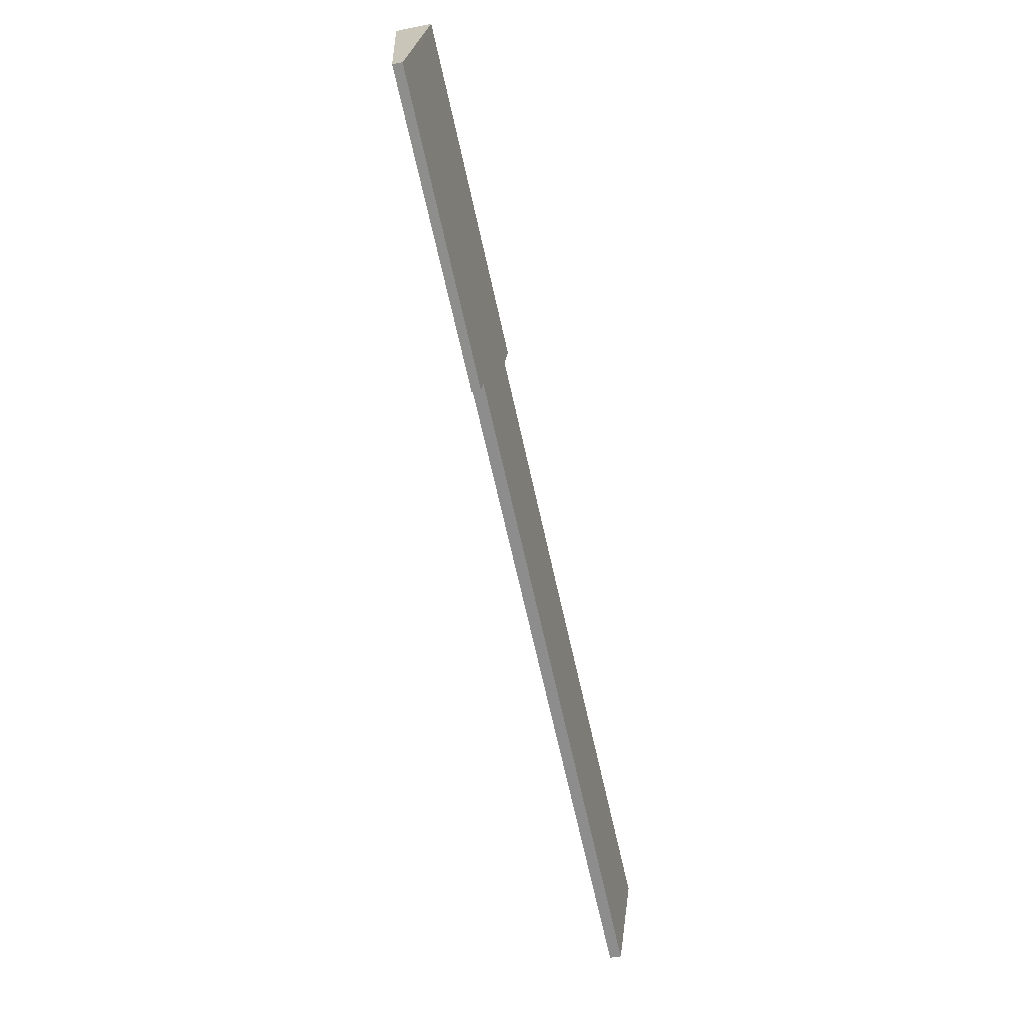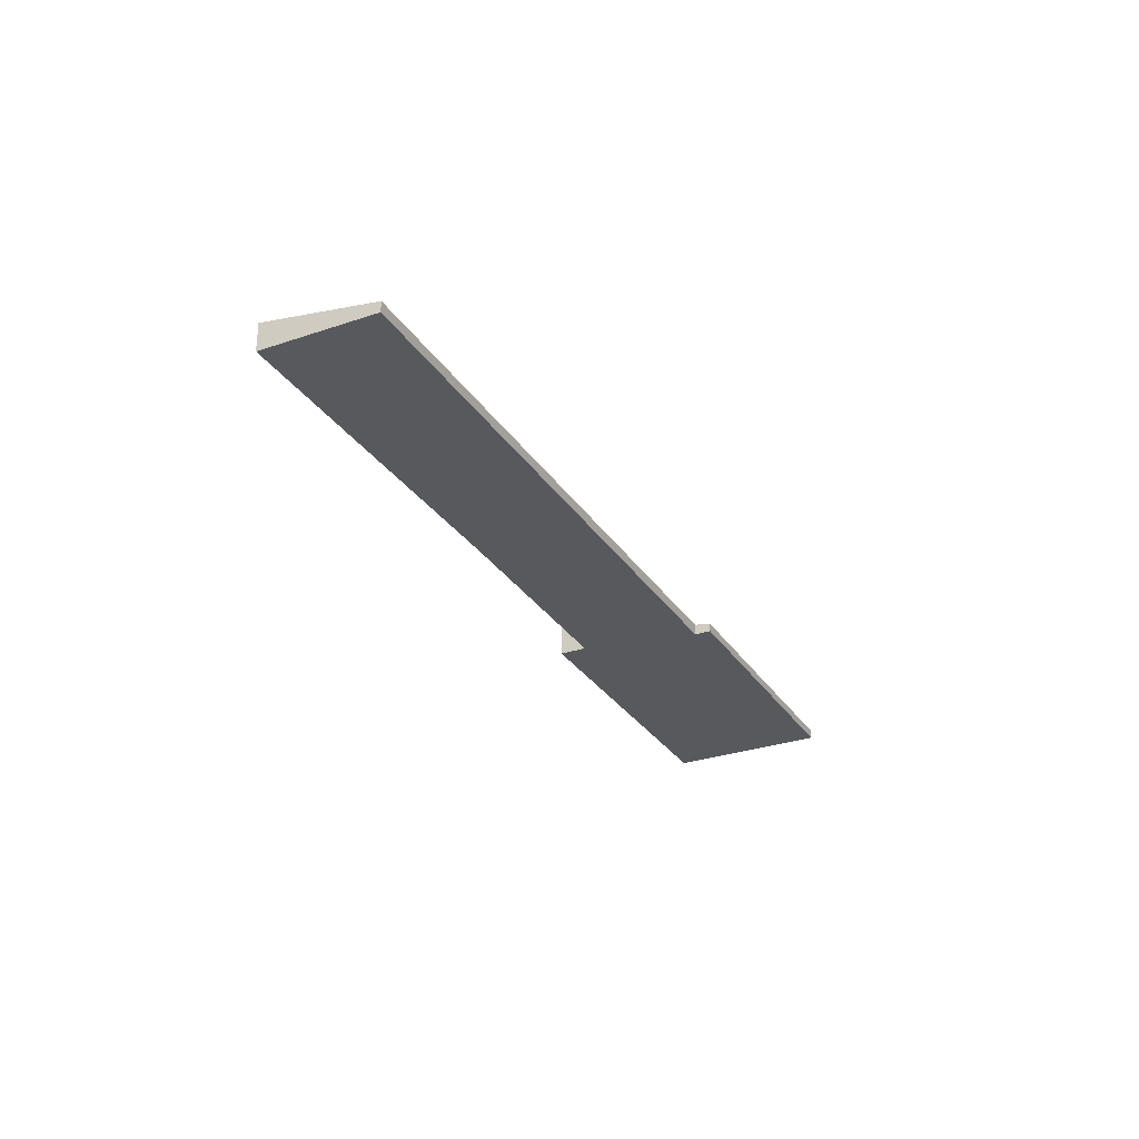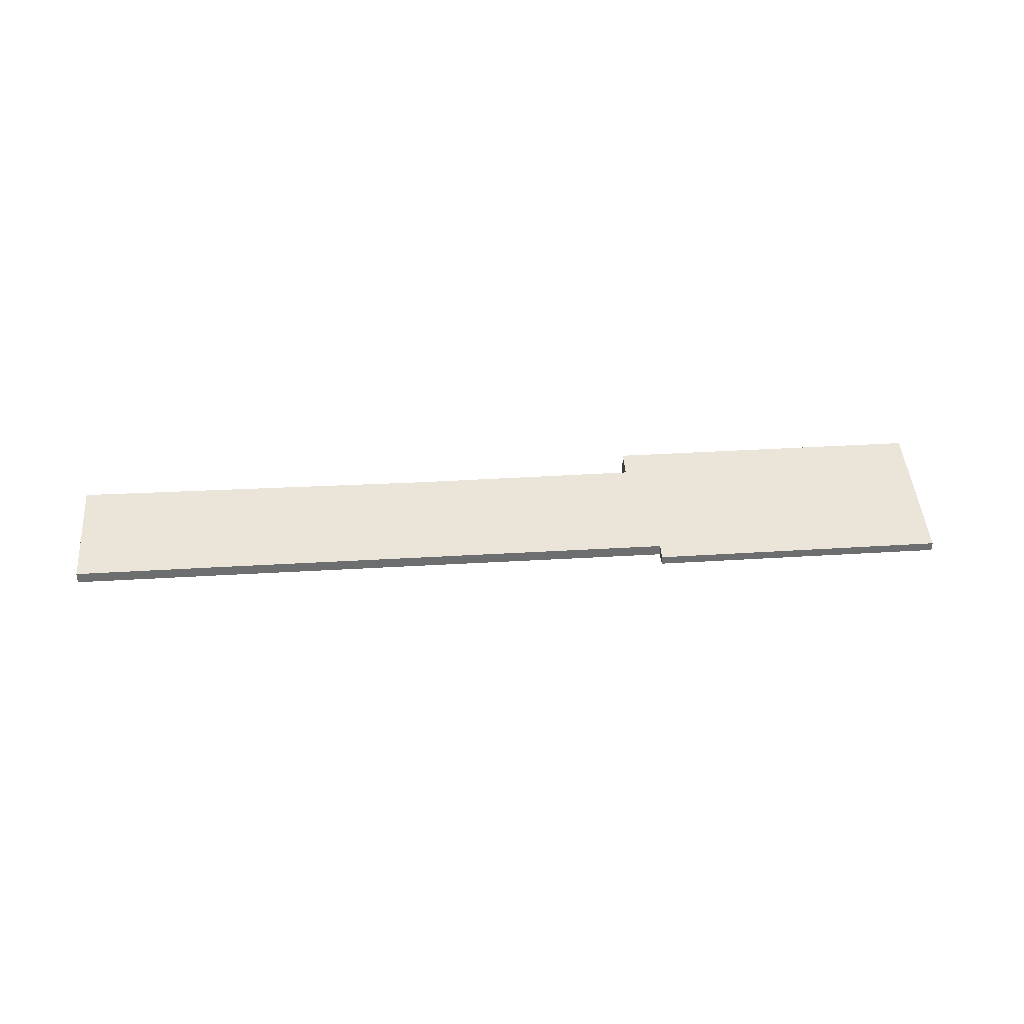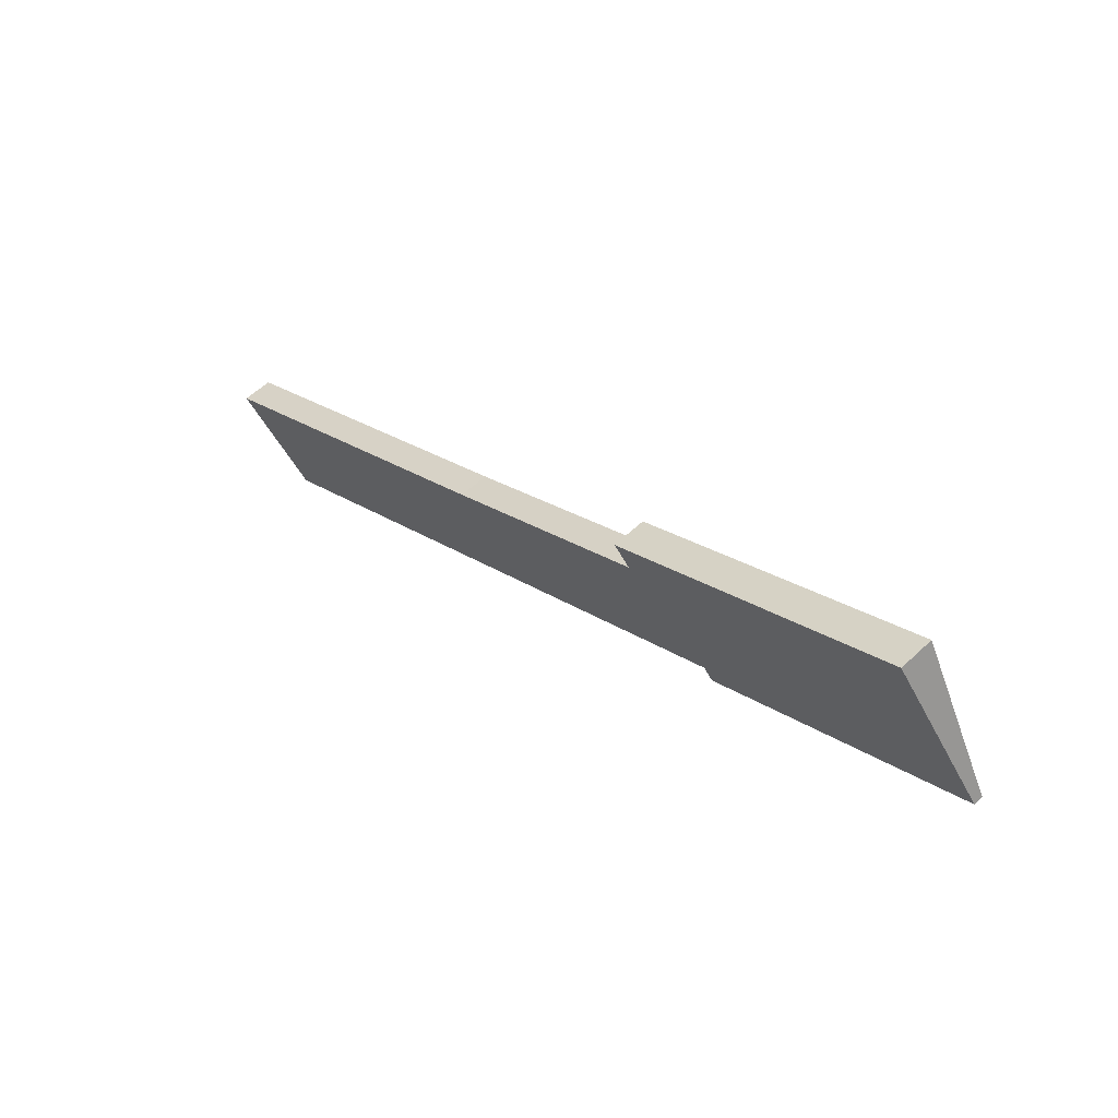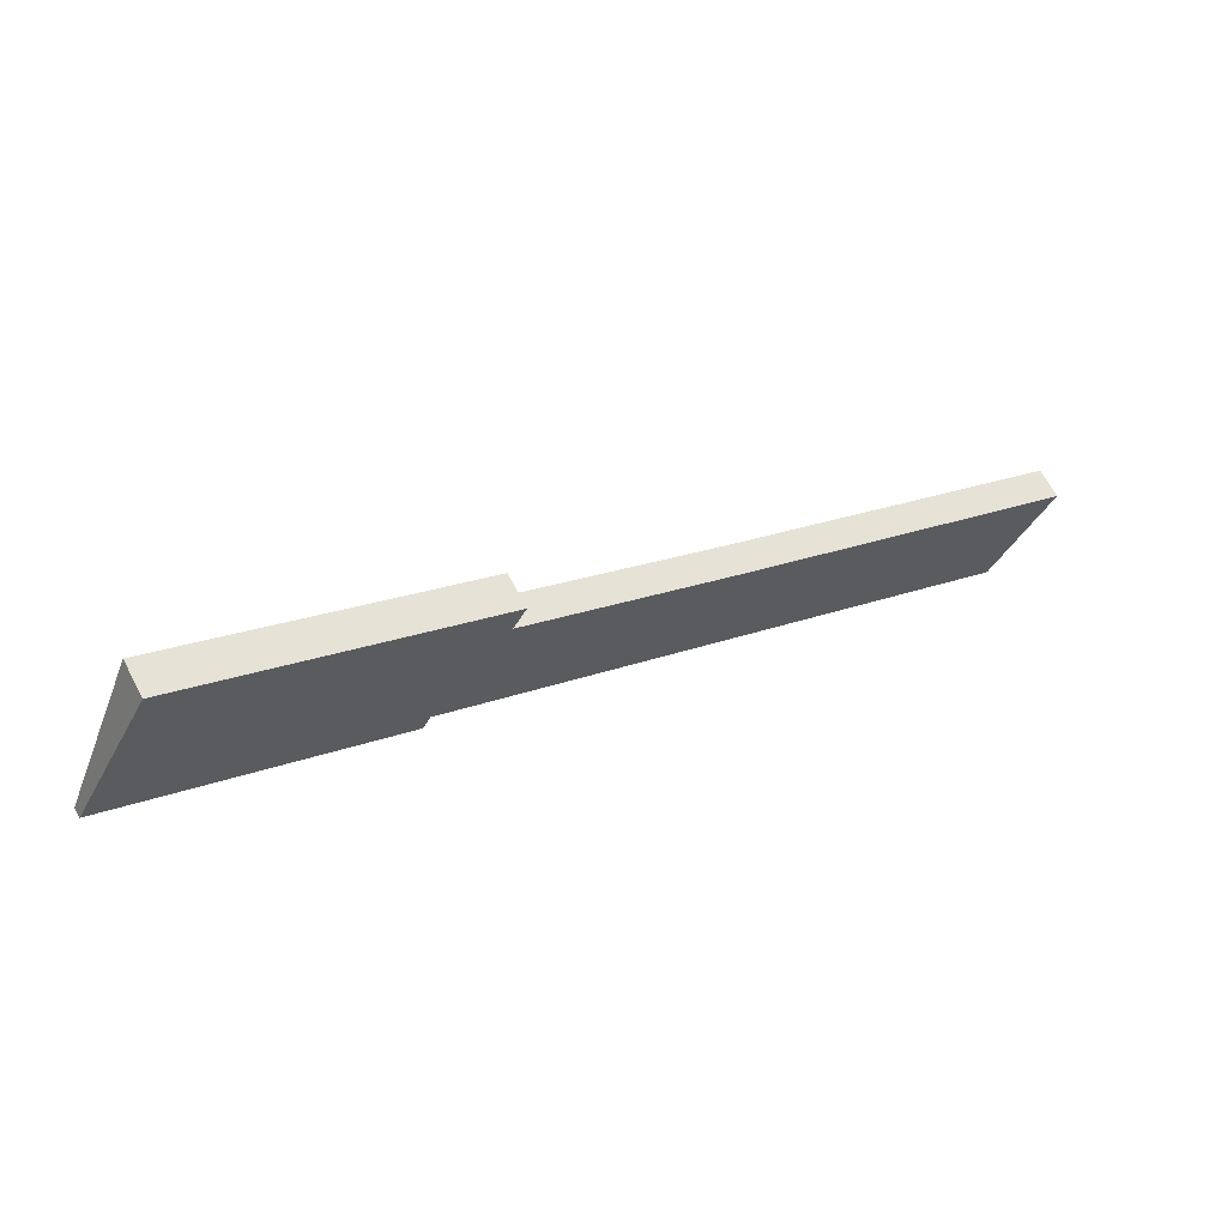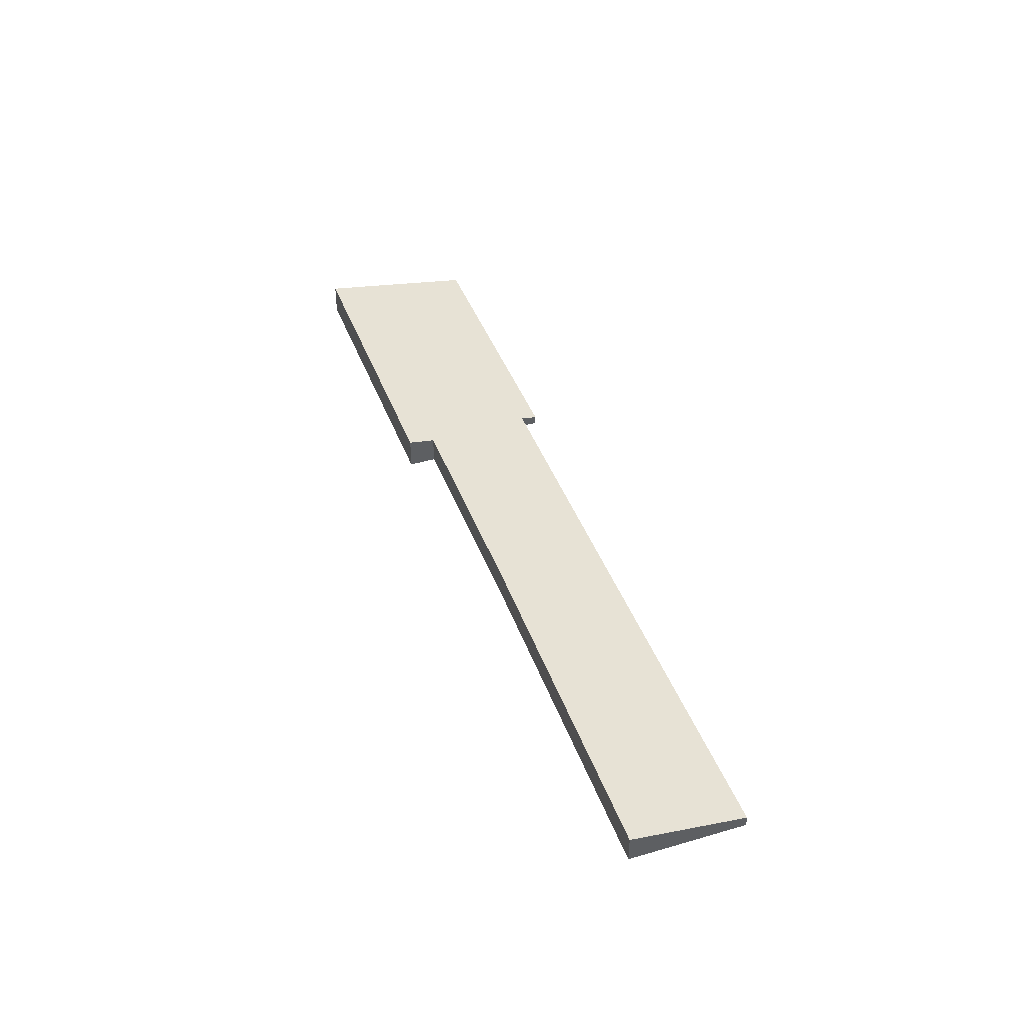
<metadata>
{"format":"obj","ext":"obj","renderer":"f3d","projection":"perspective","resolution":1024,"background":"white","views":[{"elev":-38.3,"azim":-75.8,"up":"+Z"},{"elev":-29.2,"azim":144.9,"up":"+Y"},{"elev":36.2,"azim":-156.3,"up":"+Y"},{"elev":57.5,"azim":-134.4,"up":"+Z"},{"elev":66.5,"azim":-27.9,"up":"+Z"},{"elev":42.3,"azim":98.7,"up":"+Y"}]}
</metadata>
<code>
v  11.58 1.061 -0.342
v  11.16 0.928 -1.124
v  2.438 1.067 4.575
v  8.464 0.284 -4.583
v  0 0.294 1.8e-17
v  8.718 0.365 -4.105
v  22.46 0.36 -11.46
v  26.59 0.357 -13.68
v  17.82 0.921 -4.725
v  28.41 0.935 -10.26
v  28.41 6.283e-16 -10.26
v  26.59 8.377e-16 -13.68
v  8.718 2.514e-16 -4.105
v  8.464 2.806e-16 -4.583
v  11.58 2.094e-17 -0.342
v  11.16 6.883e-17 -1.124
v  22.46 7.02e-16 -11.46
v  0 0 0
v  2.438 -2.801e-16 4.575
v  17.82 2.893e-16 -4.725
g defaultobject
f 1 2 3
f 3 4 5
f 4 3 6
f 6 3 7
f 7 3 8
f 8 3 2
f 8 2 9
f 8 9 10
f 11 8 10
f 8 11 12
f 13 4 6
f 4 13 14
f 15 2 1
f 2 15 16
f 12 7 8
f 7 12 17
f 7 17 6
f 6 17 13
f 4 18 5
f 18 4 14
f 5 19 3
f 19 5 18
f 19 1 3
f 1 19 15
f 16 9 2
f 9 16 20
f 9 20 10
f 10 20 11
f 17 16 13
f 16 17 20
f 20 17 11
f 11 17 12
f 14 19 18
f 19 14 13
f 19 13 15
f 15 13 16

</code>
